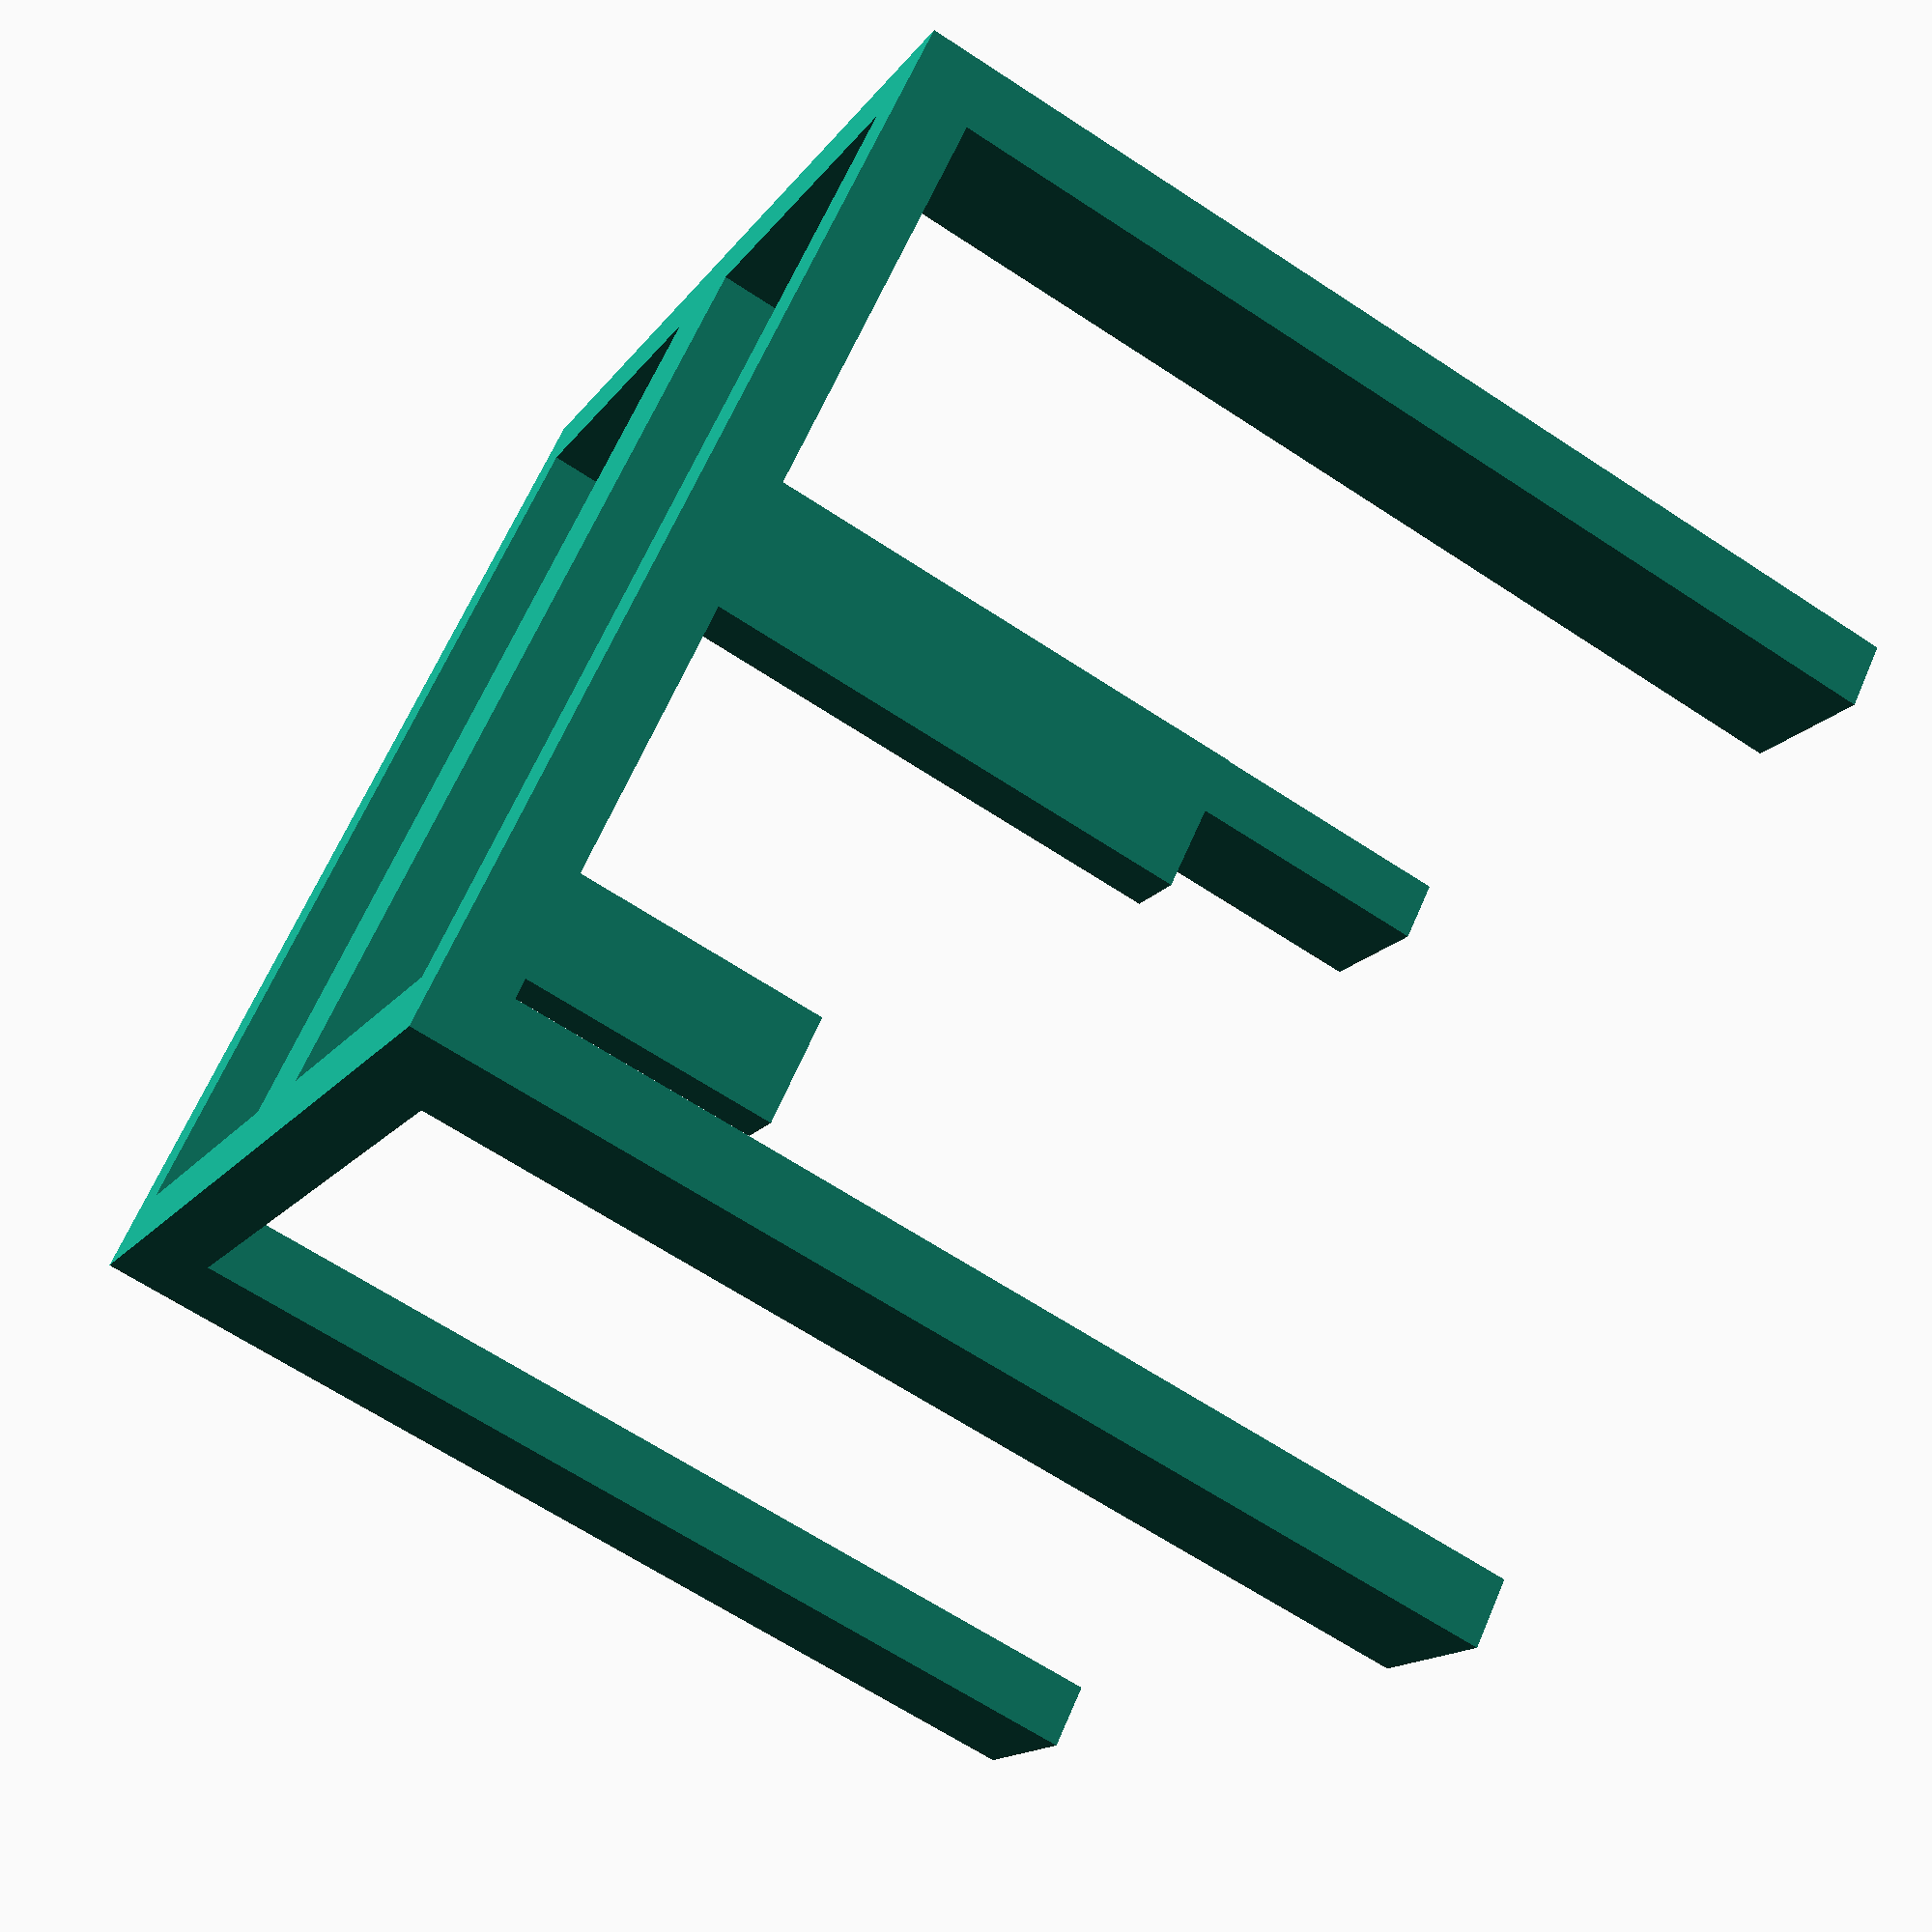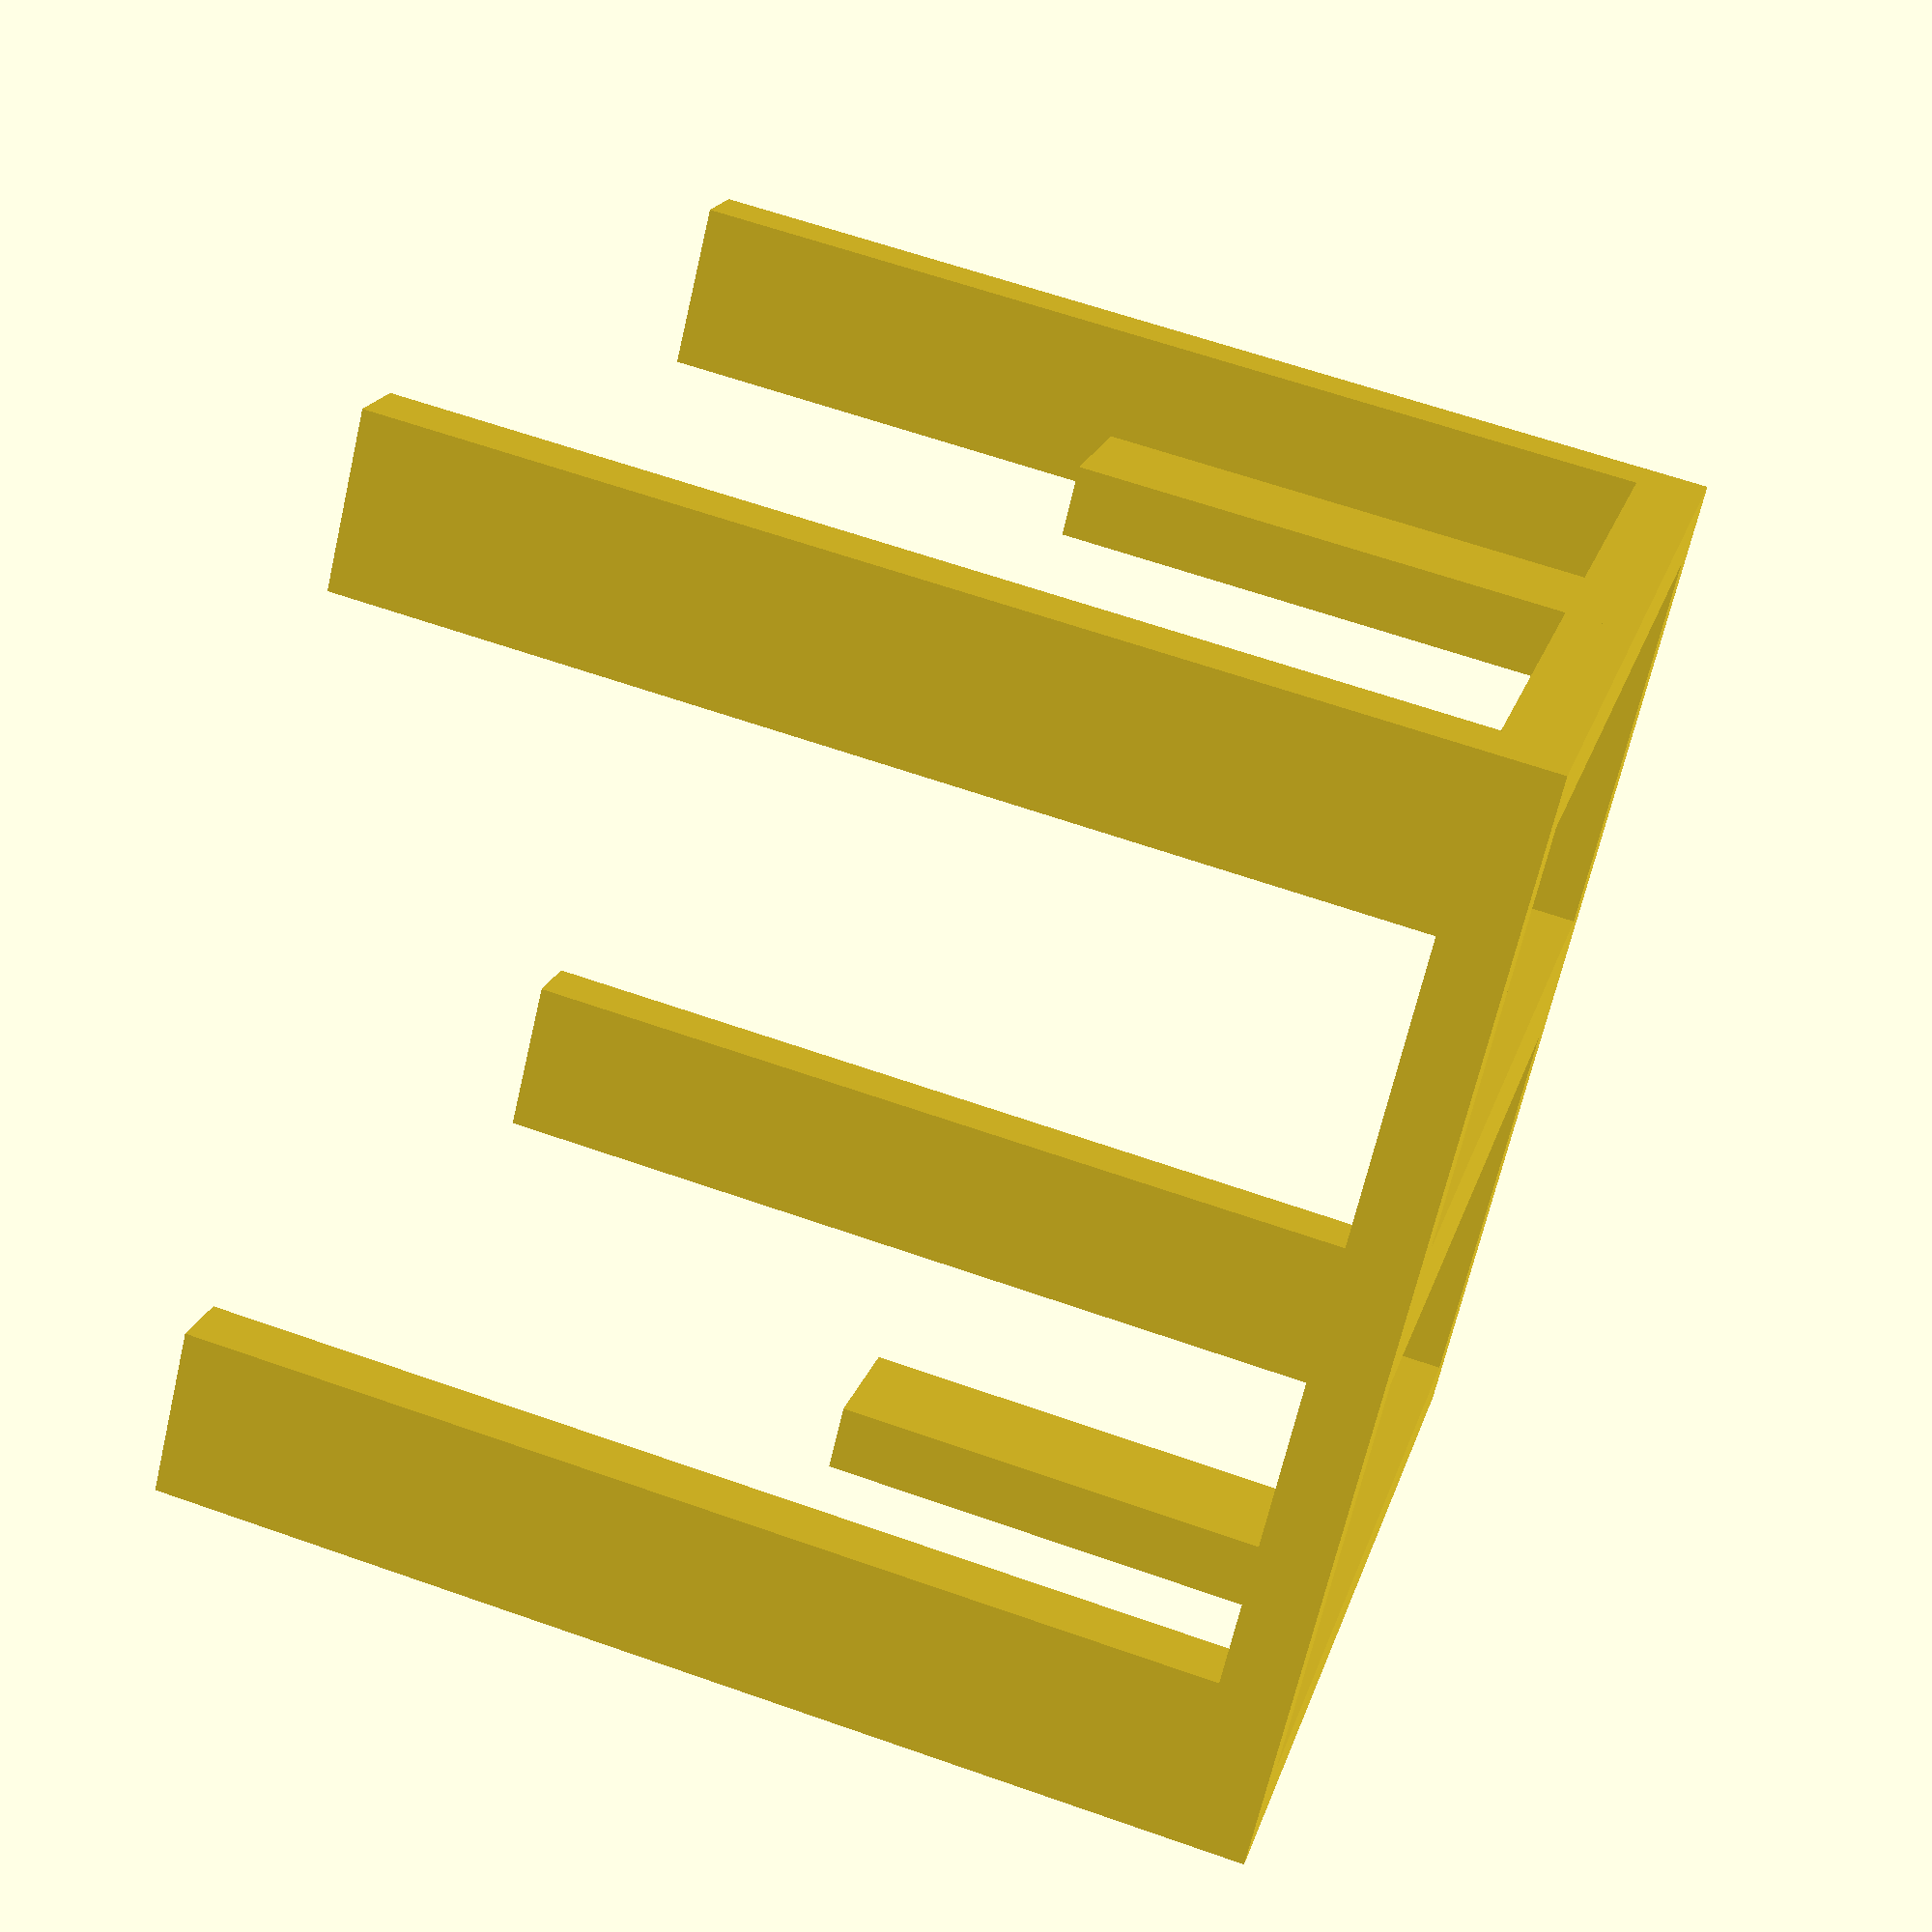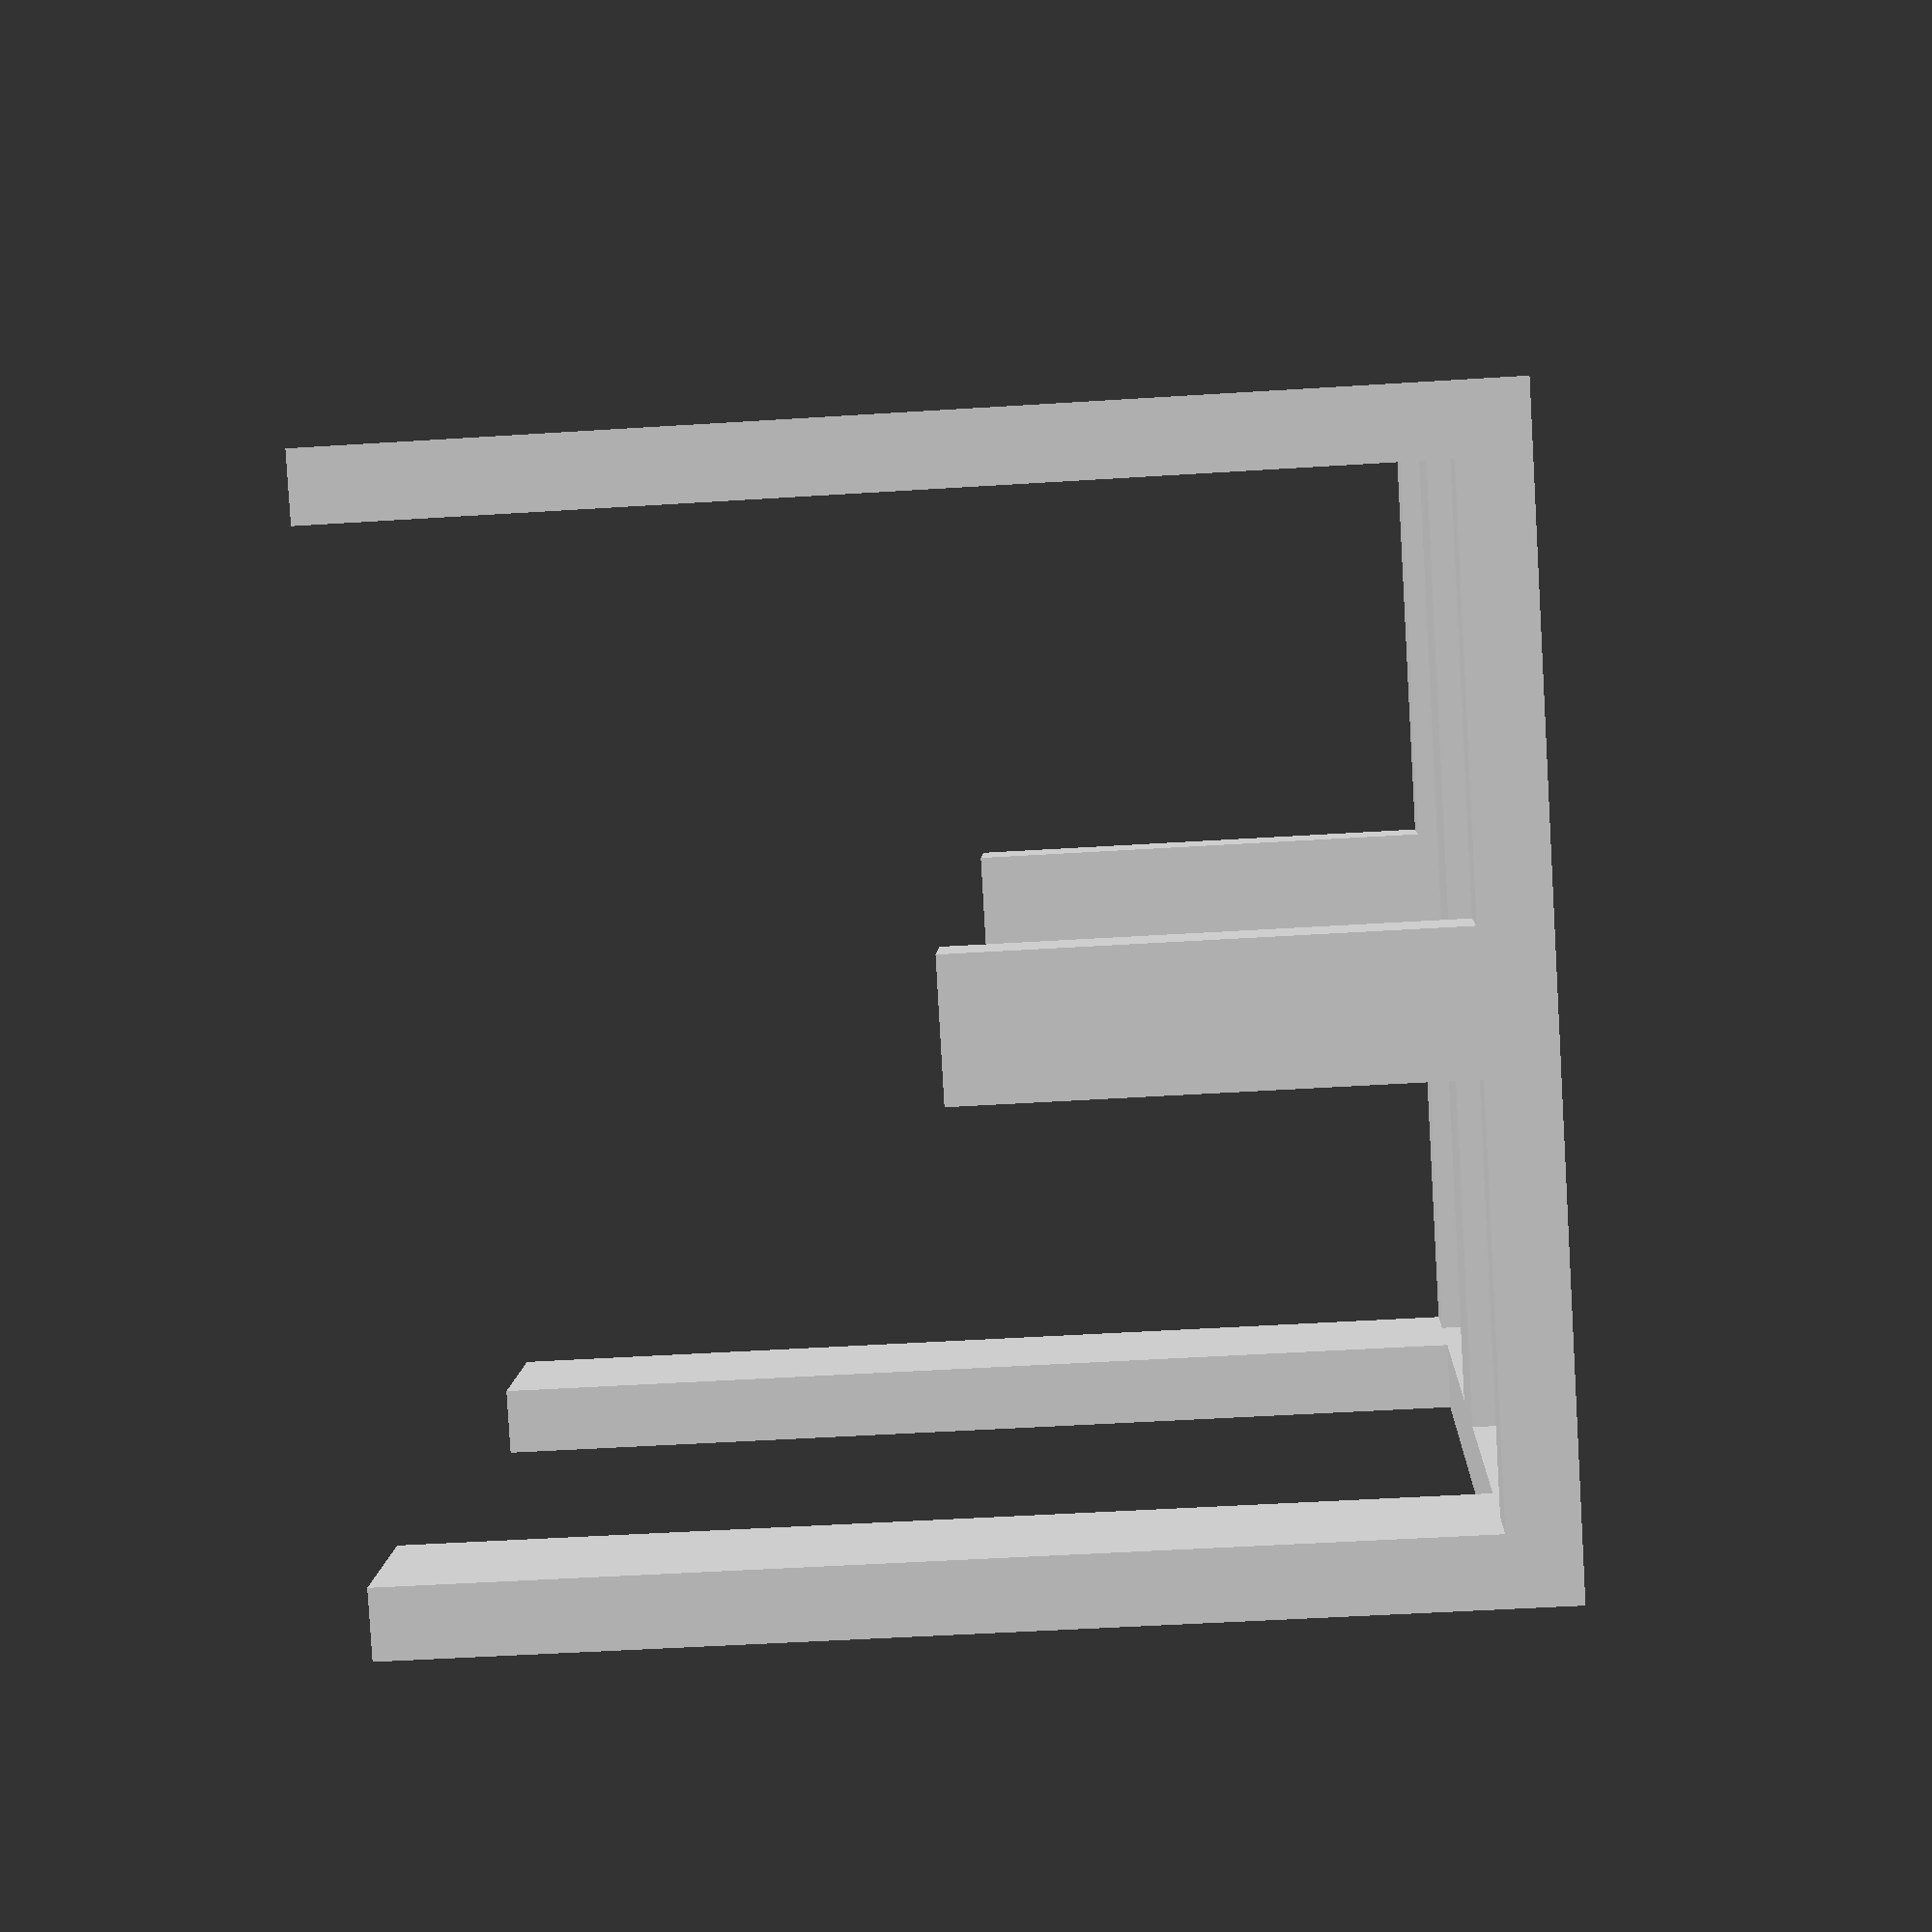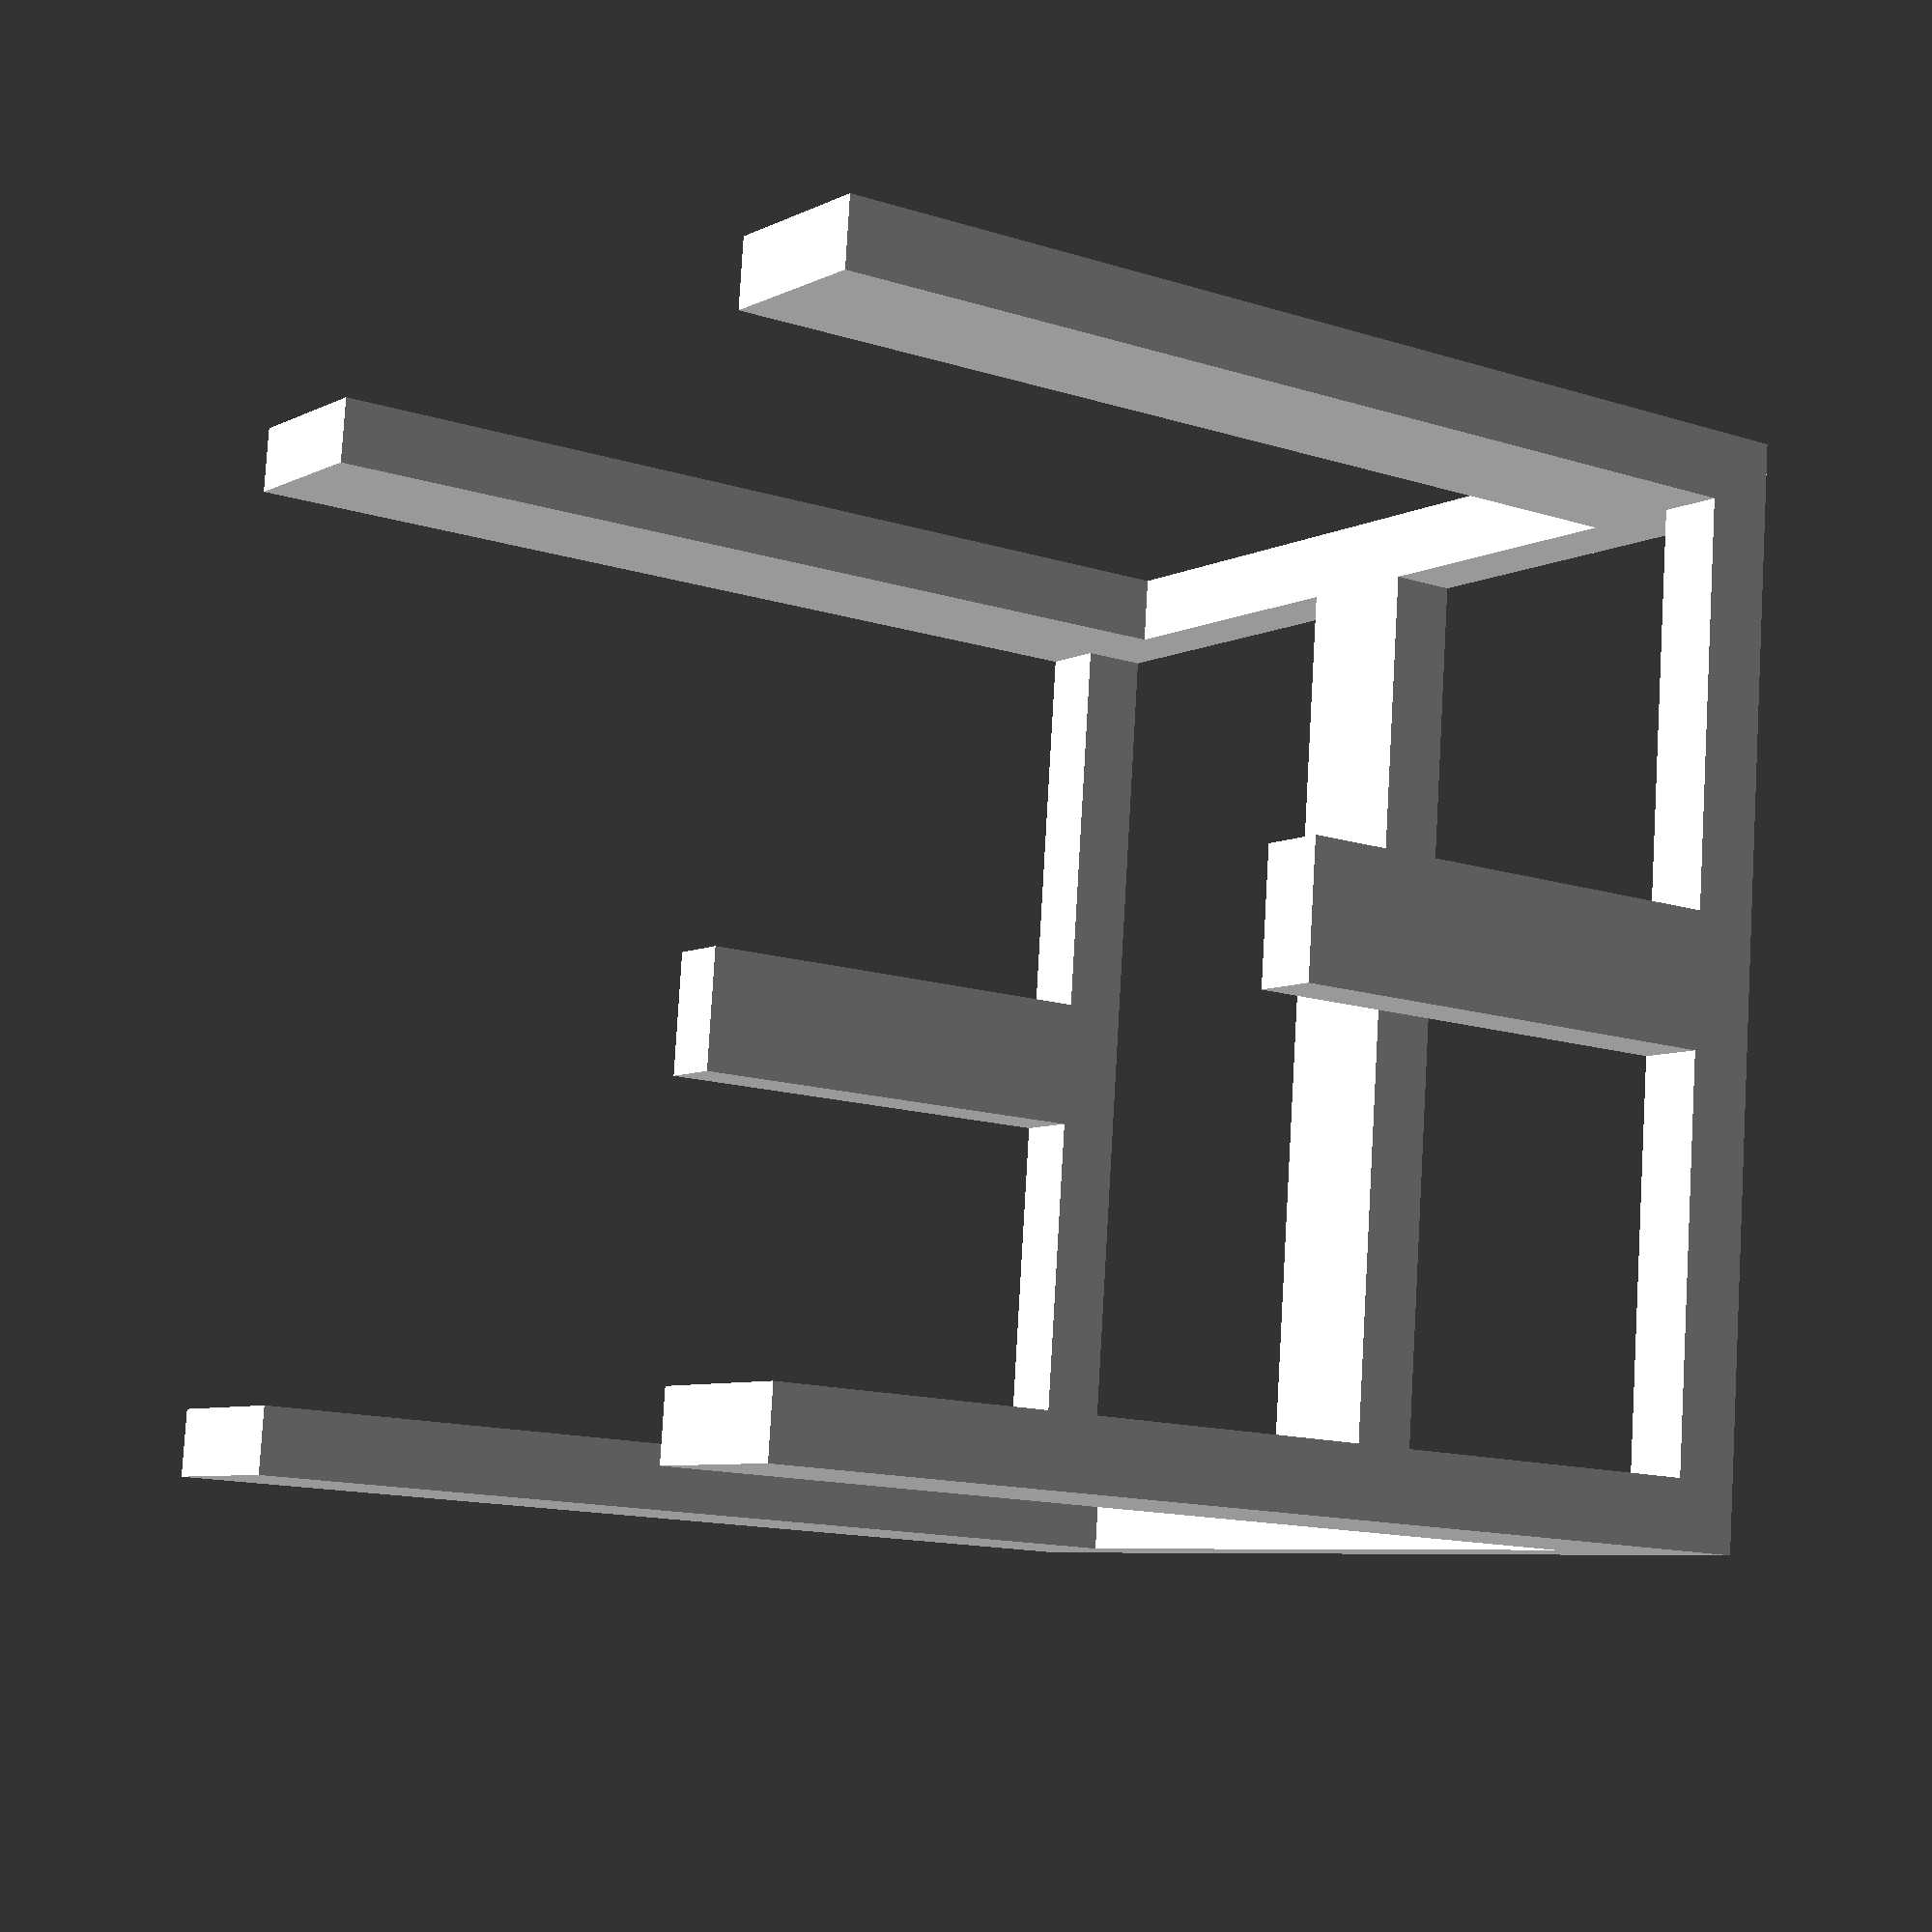
<openscad>
boxLength = 10;
boxWidth = 10;
boxHeight = 160;

casing();

module casing() {
    union() {
        //squareBox();
        UTowers();

        translate([0,boxHeight-boxWidth,0]) {
            UTowers();
        }
        
        translate([0,0,boxHeight-boxWidth]) {
            rotate([90,0,90]) {
                squareBox();
            }
        }
        
        supportBeamWidth=20;
        
        //Fix y translate. If the length and width change, the offset will be off.
        translate([boxHeight/2+(supportBeamWidth/2),5,boxHeight]) {
            rotate([0,90,90]) {
                cube([boxLength,supportBeamWidth,boxHeight-boxWidth]);
            }
        }
        
        //Lowering bars
        translate([boxHeight-(supportBeamWidth/2),(boxHeight/2)-(supportBeamWidth/2),boxHeight/2]) {
            rotate([0,0,0]) {
                cube([boxLength,supportBeamWidth,boxHeight/2]);
            }
        }
        
        translate([0,(boxHeight/2)-(supportBeamWidth/2),boxHeight/2]) {
            rotate([0,0,0]) {
                cube([boxLength,supportBeamWidth,boxHeight/2]);
            }
        }
        
        //Support for lower bars
//        translate([boxHeight-(supportBeamWidth/2),boxHeight-(supportBeamWidth/4),boxHeight/2]) {
//            rotate([90,0,0]) {
//                cube([boxLength,supportBeamWidth,boxHeight-boxWidth]);
//            }
//        }
//        
//        translate([0,boxHeight-(supportBeamWidth/4),boxHeight/2]) {
//            rotate([90,0,0]) {
//                cube([boxLength,supportBeamWidth,boxHeight-boxWidth]);
//            }
//        }

    }
}


module squareBox() {
    towers();
    translate([0,0,boxHeight]) {
        rotate([0,90,0]) {
            towers();
        }
    }
}

module towers(lOffset=0,wOffset=0) {
    cube([boxLength+lOffset,boxWidth+wOffset,boxHeight]);
    translate([(boxHeight-boxWidth)-lOffset,0,0]) {
        cube([boxLength+lOffset,boxWidth+wOffset,boxHeight]);
    }
}

module UTowers() {
    
    LengthOffset = boxLength+5;
    widthOffset = boxWidth+5;
    
    towers(LengthOffset,0);
    translate([0,0,boxHeight]) {
        rotate([0,90,0]) {
            cube([boxLength,boxWidth,boxHeight]);
        }
    }
}

</openscad>
<views>
elev=65.8 azim=45.8 roll=56.5 proj=p view=solid
elev=117.0 azim=132.5 roll=250.4 proj=p view=solid
elev=227.8 azim=306.2 roll=265.9 proj=p view=solid
elev=193.8 azim=354.2 roll=305.3 proj=p view=wireframe
</views>
